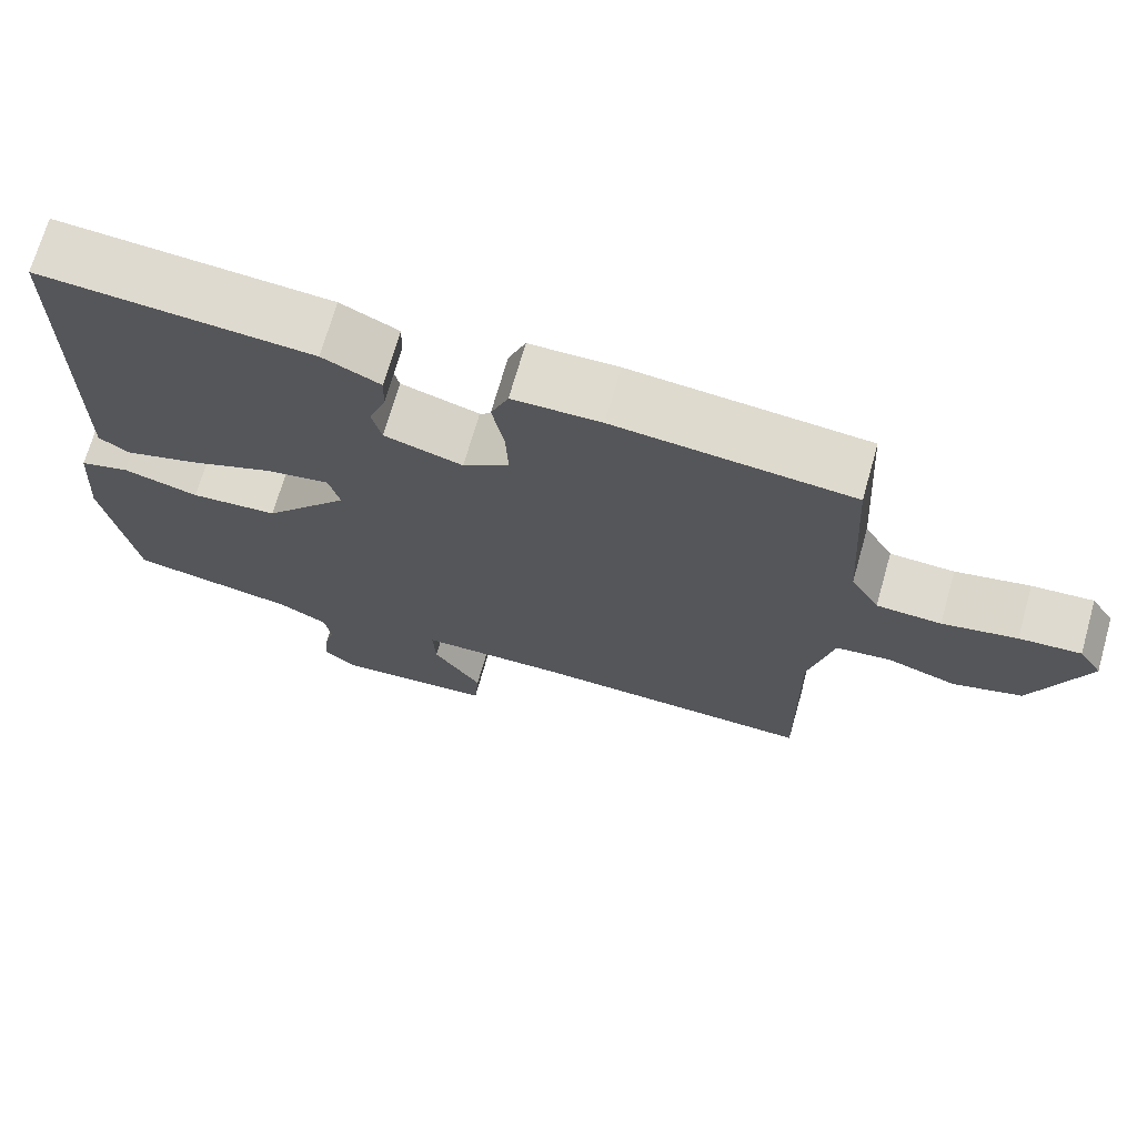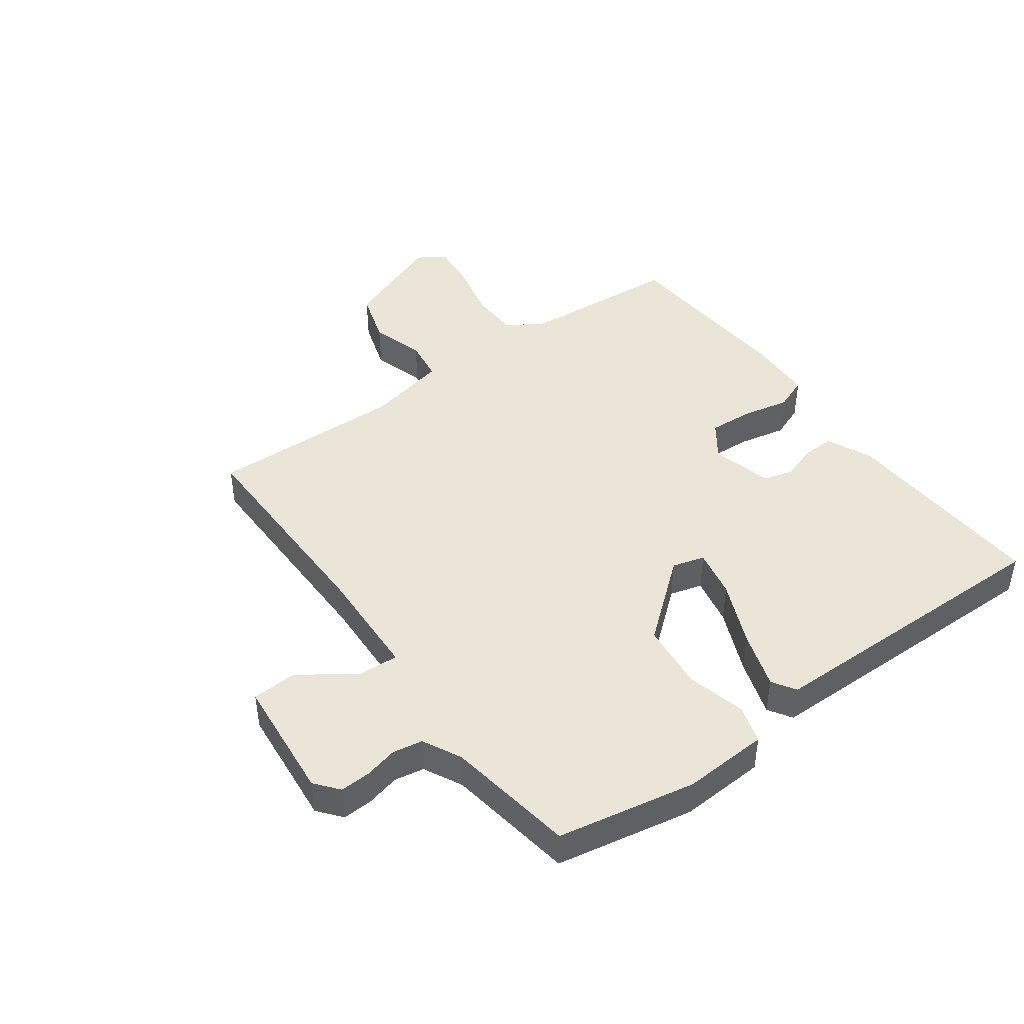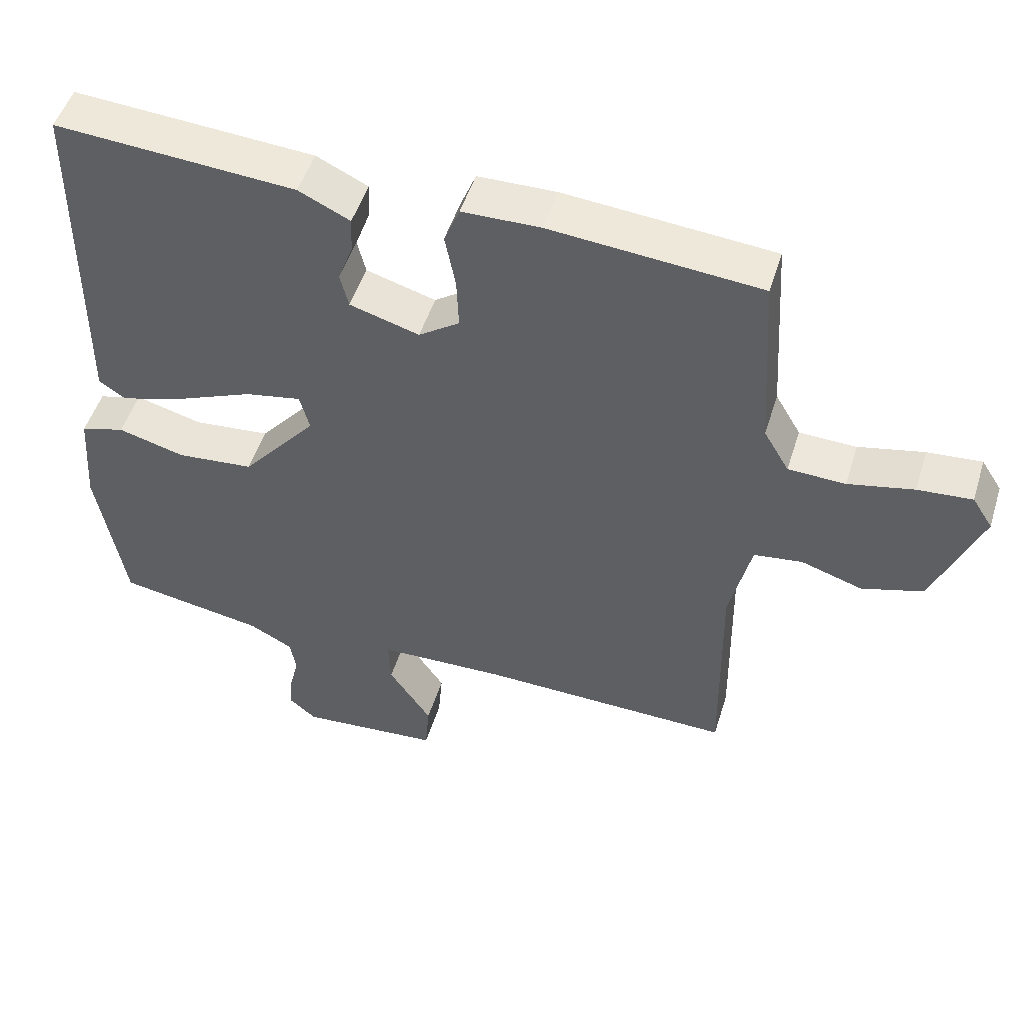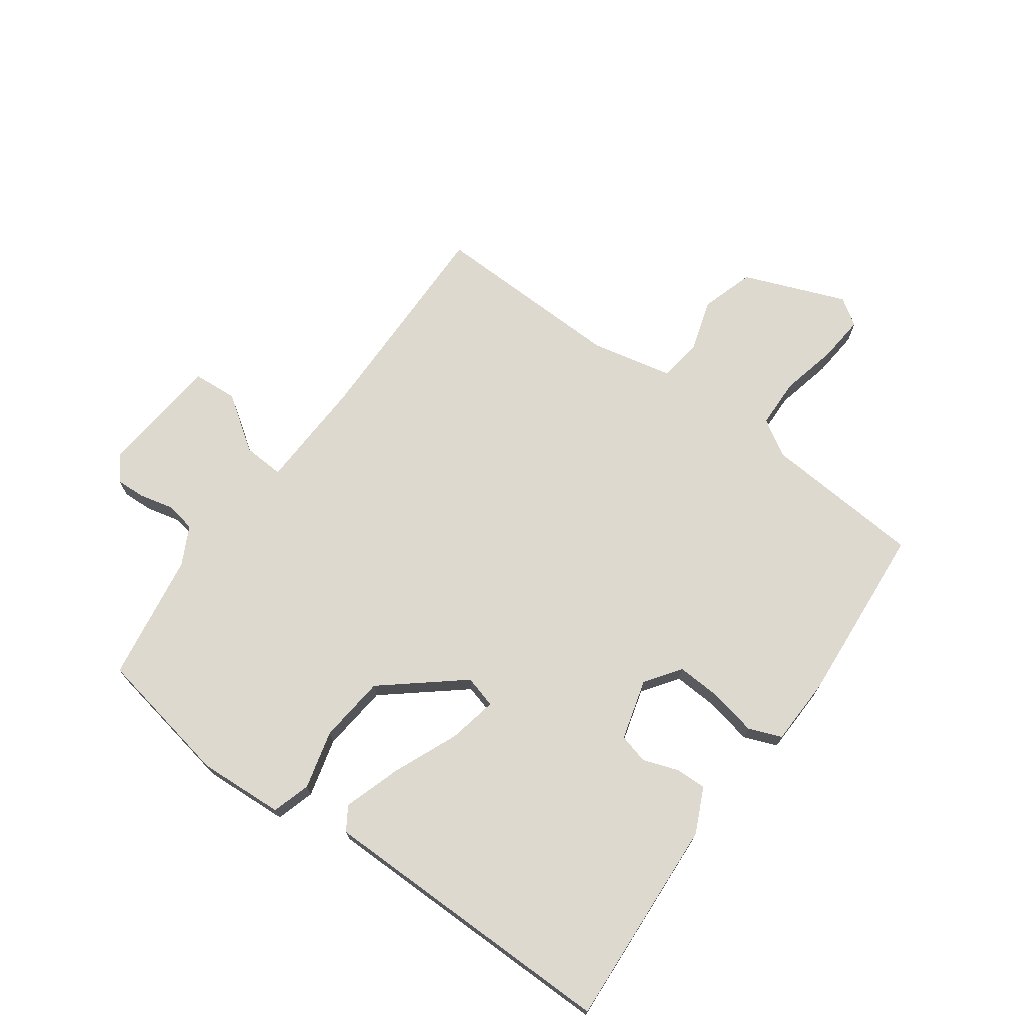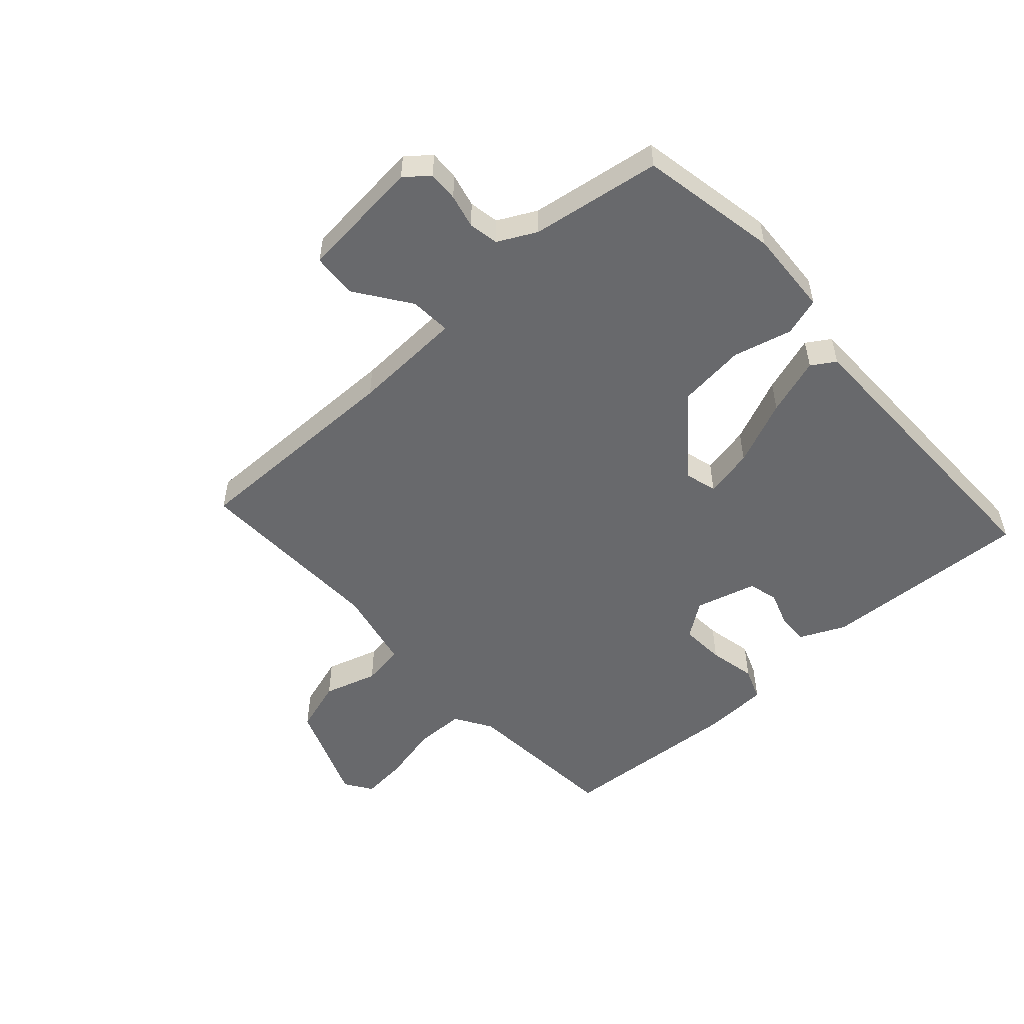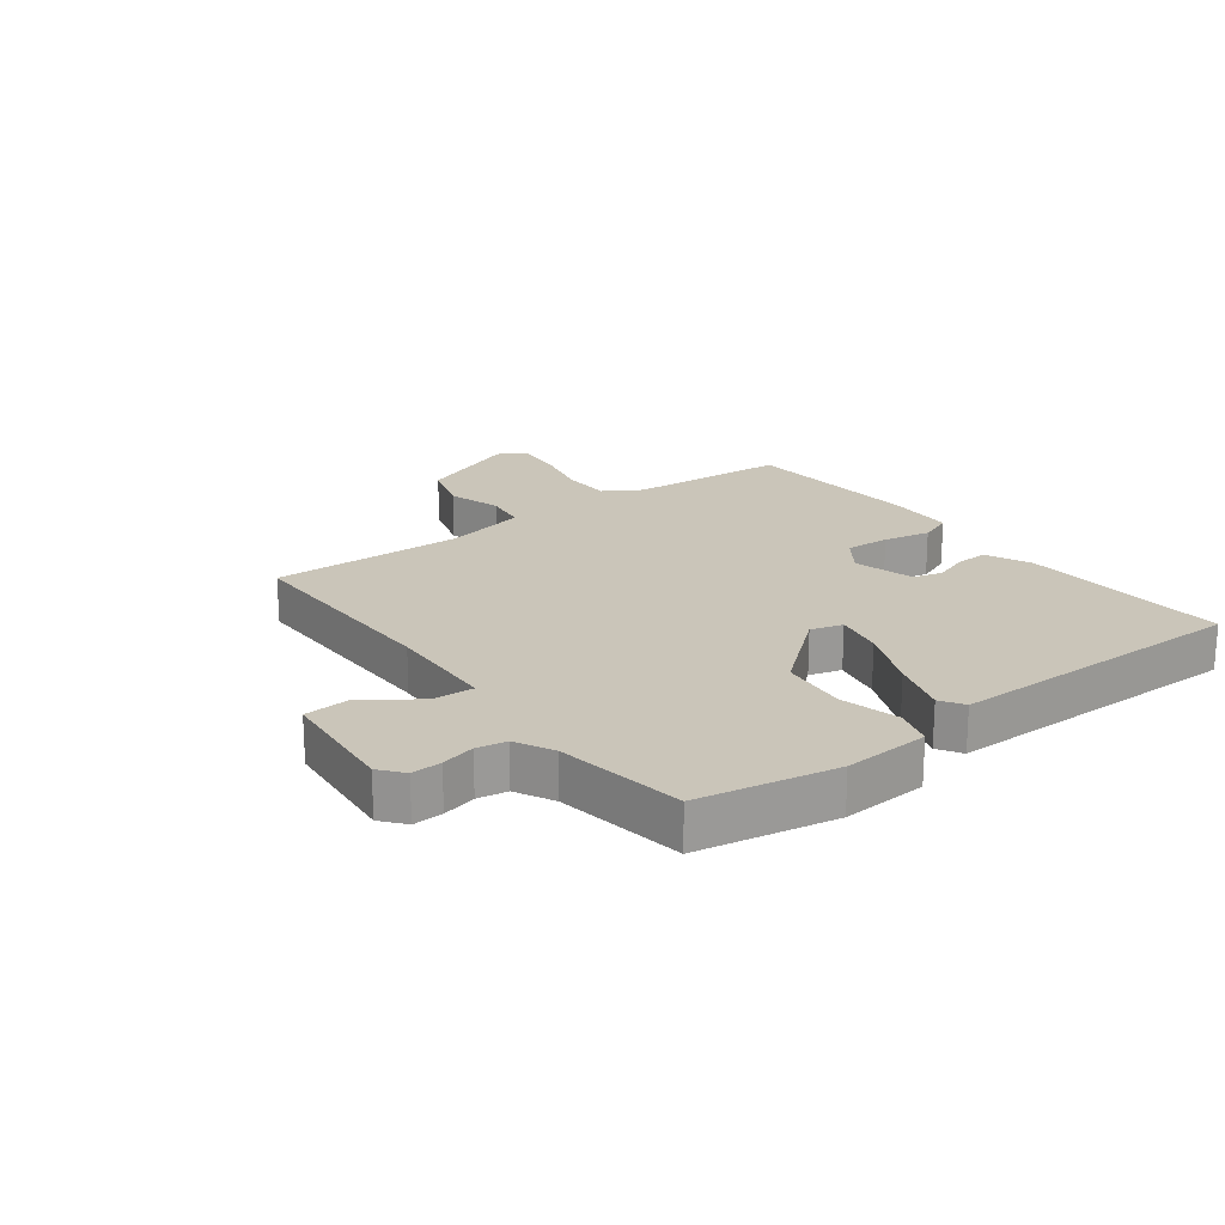
<metadata>
{"format":"obj","ext":"obj","renderer":"f3d","projection":"perspective","resolution":1024,"background":"white","views":[{"elev":70.5,"azim":15.9,"up":"+Z"},{"elev":44.4,"azim":-125.1,"up":"+Y"},{"elev":49.9,"azim":17.1,"up":"+Z"},{"elev":71.5,"azim":-53.4,"up":"+Y"},{"elev":-52.7,"azim":-136.9,"up":"+Y"},{"elev":20.7,"azim":-126.2,"up":"+Y"}]}
</metadata>
<code>
v -0.496 0.07 -0.488
v -0.535 0.07 -0.262
v -0.525 0.07 -0.122
v -0.462 0.07 -0.104
v -0.367 0.07 -0.13
v -0.257 0.07 -0.12
v -0.15 0.07 0.006
v -0.164 0.07 0.059
v -0.244 0.07 0.044
v -0.351 0.07 0
v -0.445 0.07 -0.029
v -0.483 0.07 -0.004
v -0.479 0.07 0.492
v -0.137 0.07 0.468
v -0.064 0.07 0.433
v -0.066 0.07 0.382
v -0.087 0.07 0.325
v -0.075 0.07 0.276
v 0.024 0.07 0.247
v 0.082 0.07 0.287
v 0.079 0.07 0.36
v 0.064 0.07 0.437
v 0.086 0.07 0.491
v 0.197 0.07 0.493
v 0.494 0.07 0.467
v 0.51 0.07 0.206
v 0.546 0.07 0.145
v 0.627 0.07 0.142
v 0.72 0.07 0.162
v 0.797 0.07 0.168
v 0.826 0.07 0.123
v 0.758 0.07 -0.043
v 0.671 0.07 -0.069
v 0.584 0.07 -0.041
v 0.515 0.07 -0.05
v 0.484 0.07 -0.183
v 0.488 0.07 -0.5
v 0.13 0.07 -0.491
v -0.052 0.07 -0.496
v -0.049 0.07 -0.563
v 0.012 0.07 -0.653
v 0.006 0.07 -0.726
v -0.195 0.07 -0.742
v -0.233 0.07 -0.71
v -0.23 0.07 -0.661
v -0.216 0.07 -0.606
v -0.224 0.07 -0.557
v -0.286 0.07 -0.524
v -0.496 0 -0.488
v -0.535 0 -0.262
v -0.525 0 -0.122
v -0.462 0 -0.104
v -0.367 0 -0.13
v -0.257 0 -0.12
v -0.15 0 0.006
v -0.164 0 0.059
v -0.244 0 0.044
v -0.351 0 0
v -0.445 0 -0.029
v -0.483 0 -0.004
v -0.479 0 0.492
v -0.137 0 0.468
v -0.064 0 0.433
v -0.066 0 0.382
v -0.087 0 0.325
v -0.075 0 0.276
v 0.024 0 0.247
v 0.082 0 0.287
v 0.079 0 0.36
v 0.064 0 0.437
v 0.086 0 0.491
v 0.197 0 0.493
v 0.494 0 0.467
v 0.51 0 0.206
v 0.546 0 0.145
v 0.627 0 0.142
v 0.72 0 0.162
v 0.797 0 0.168
v 0.826 0 0.123
v 0.758 0 -0.043
v 0.671 0 -0.069
v 0.584 0 -0.041
v 0.515 0 -0.05
v 0.484 0 -0.183
v 0.488 0 -0.5
v 0.13 0 -0.491
v -0.052 0 -0.496
v -0.049 0 -0.563
v 0.012 0 -0.653
v 0.006 0 -0.726
v -0.195 0 -0.742
v -0.233 0 -0.71
v -0.23 0 -0.661
v -0.216 0 -0.606
v -0.224 0 -0.557
v -0.286 0 -0.524
f 43 44 45 46
f 41 42 43 46
f 40 41 46 47
f 39 40 47 48
f 36 37 38
f 35 36 38 39
f 31 32 33 34
f 31 34 35
f 28 29 30 31
f 27 28 31 35
f 26 27 35 39
f 21 22 23 24
f 20 21 24 25
f 19 20 25 26
f 14 15 16 17
f 14 17 18
f 13 14 18
f 12 13 18
f 9 10 11 12
f 9 12 18 19
f 2 3 4 5
f 2 5 6
f 1 2 6
f 48 1 6 7
f 26 39 48 7
f 8 9 19 26
f 7 8 26
f 94 93 92 91
f 94 91 90 89
f 95 94 89 88
f 96 95 88 87
f 86 85 84
f 87 86 84 83
f 82 81 80 79
f 83 82 79
f 79 78 77 76
f 83 79 76 75
f 87 83 75 74
f 72 71 70 69
f 73 72 69 68
f 74 73 68 67
f 65 64 63 62
f 66 65 62
f 66 62 61
f 66 61 60
f 60 59 58 57
f 67 66 60 57
f 53 52 51 50
f 54 53 50
f 54 50 49
f 55 54 49 96
f 55 96 87 74
f 74 67 57 56
f 74 56 55
f 1 49 50 2
f 2 50 51 3
f 3 51 52 4
f 4 52 53 5
f 5 53 54 6
f 6 54 55 7
f 7 55 56 8
f 8 56 57 9
f 9 57 58 10
f 10 58 59 11
f 11 59 60 12
f 12 60 61 13
f 13 61 62 14
f 14 62 63 15
f 15 63 64 16
f 16 64 65 17
f 17 65 66 18
f 18 66 67 19
f 19 67 68 20
f 20 68 69 21
f 21 69 70 22
f 22 70 71 23
f 23 71 72 24
f 24 72 73 25
f 25 73 74 26
f 26 74 75 27
f 27 75 76 28
f 28 76 77 29
f 29 77 78 30
f 30 78 79 31
f 31 79 80 32
f 32 80 81 33
f 33 81 82 34
f 34 82 83 35
f 35 83 84 36
f 36 84 85 37
f 37 85 86 38
f 38 86 87 39
f 39 87 88 40
f 40 88 89 41
f 41 89 90 42
f 42 90 91 43
f 43 91 92 44
f 44 92 93 45
f 45 93 94 46
f 46 94 95 47
f 47 95 96 48
f 48 96 49 1

</code>
